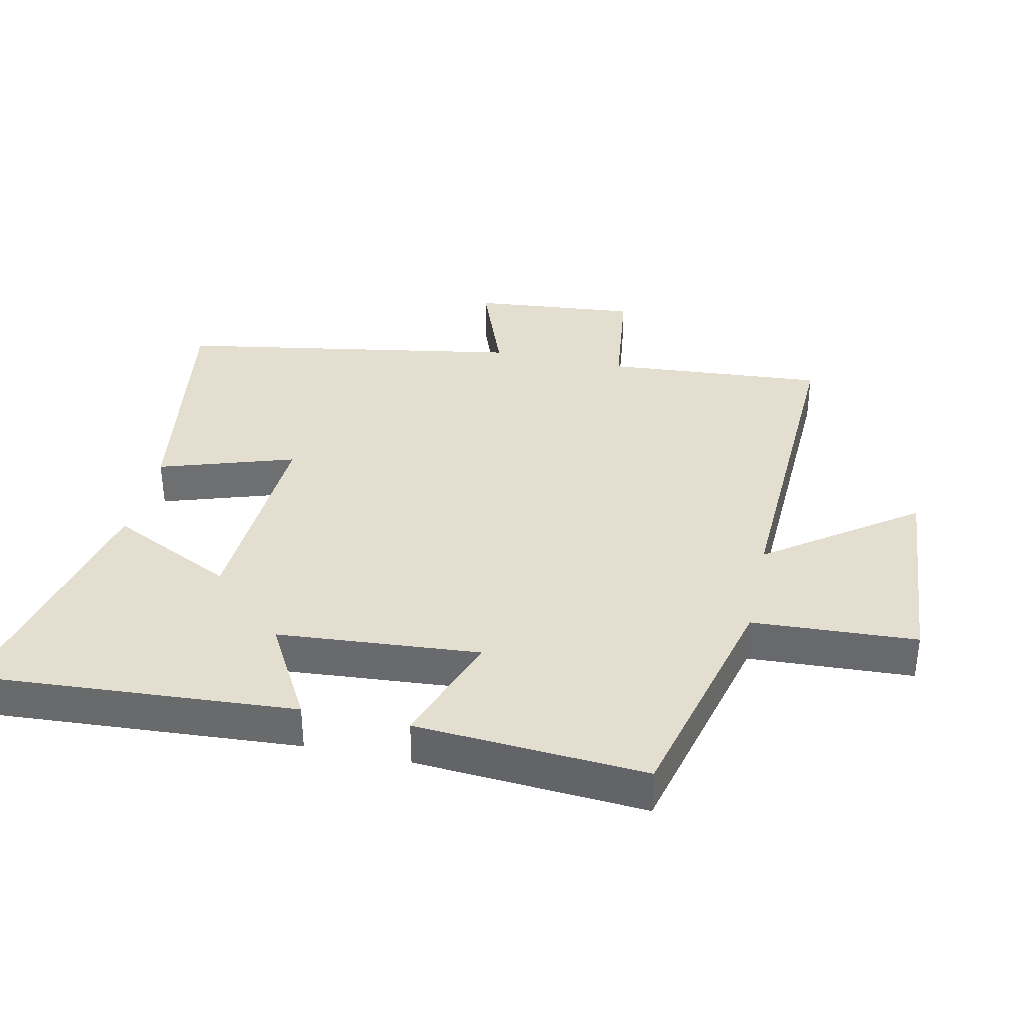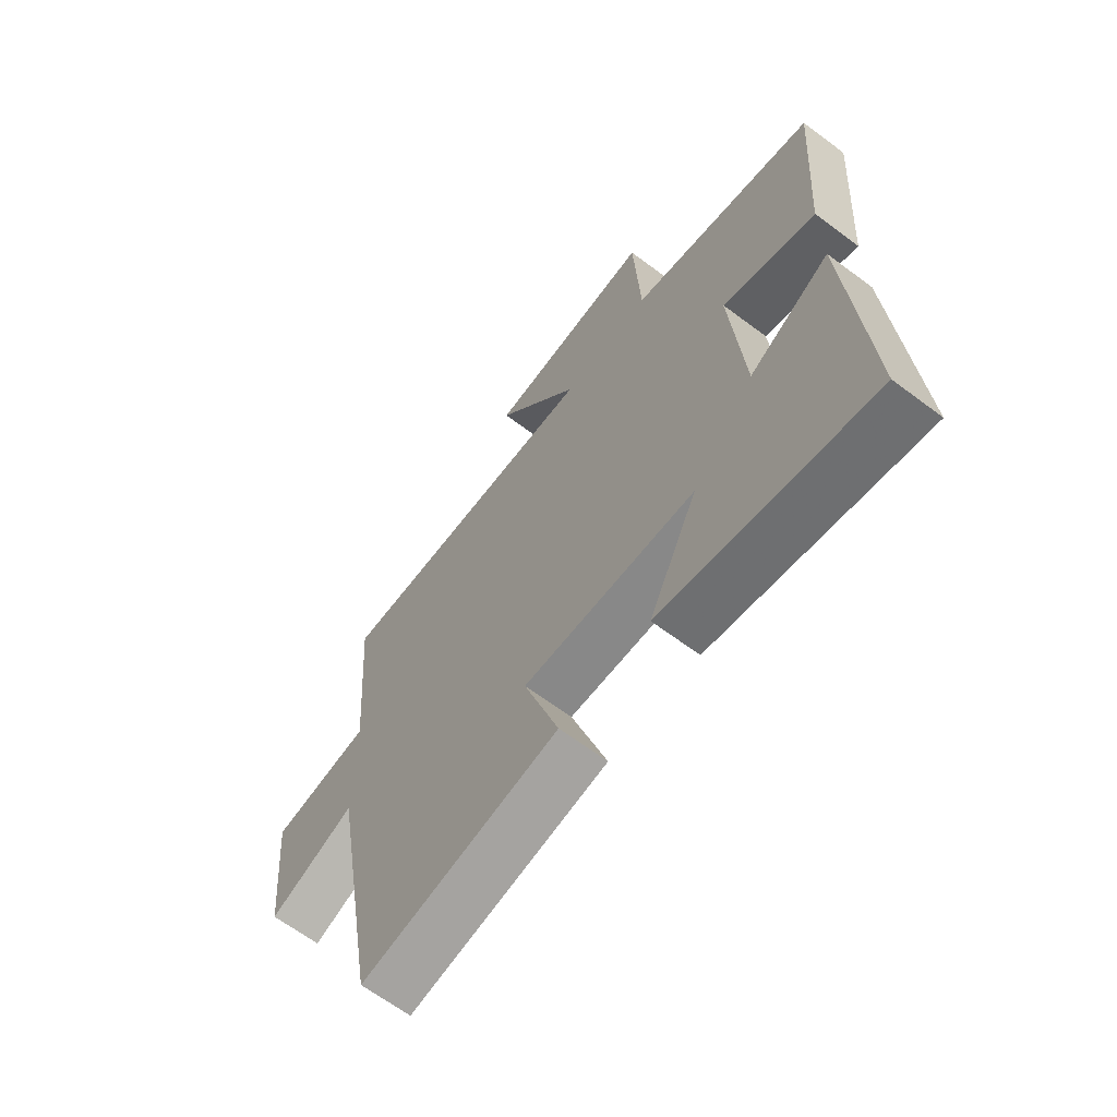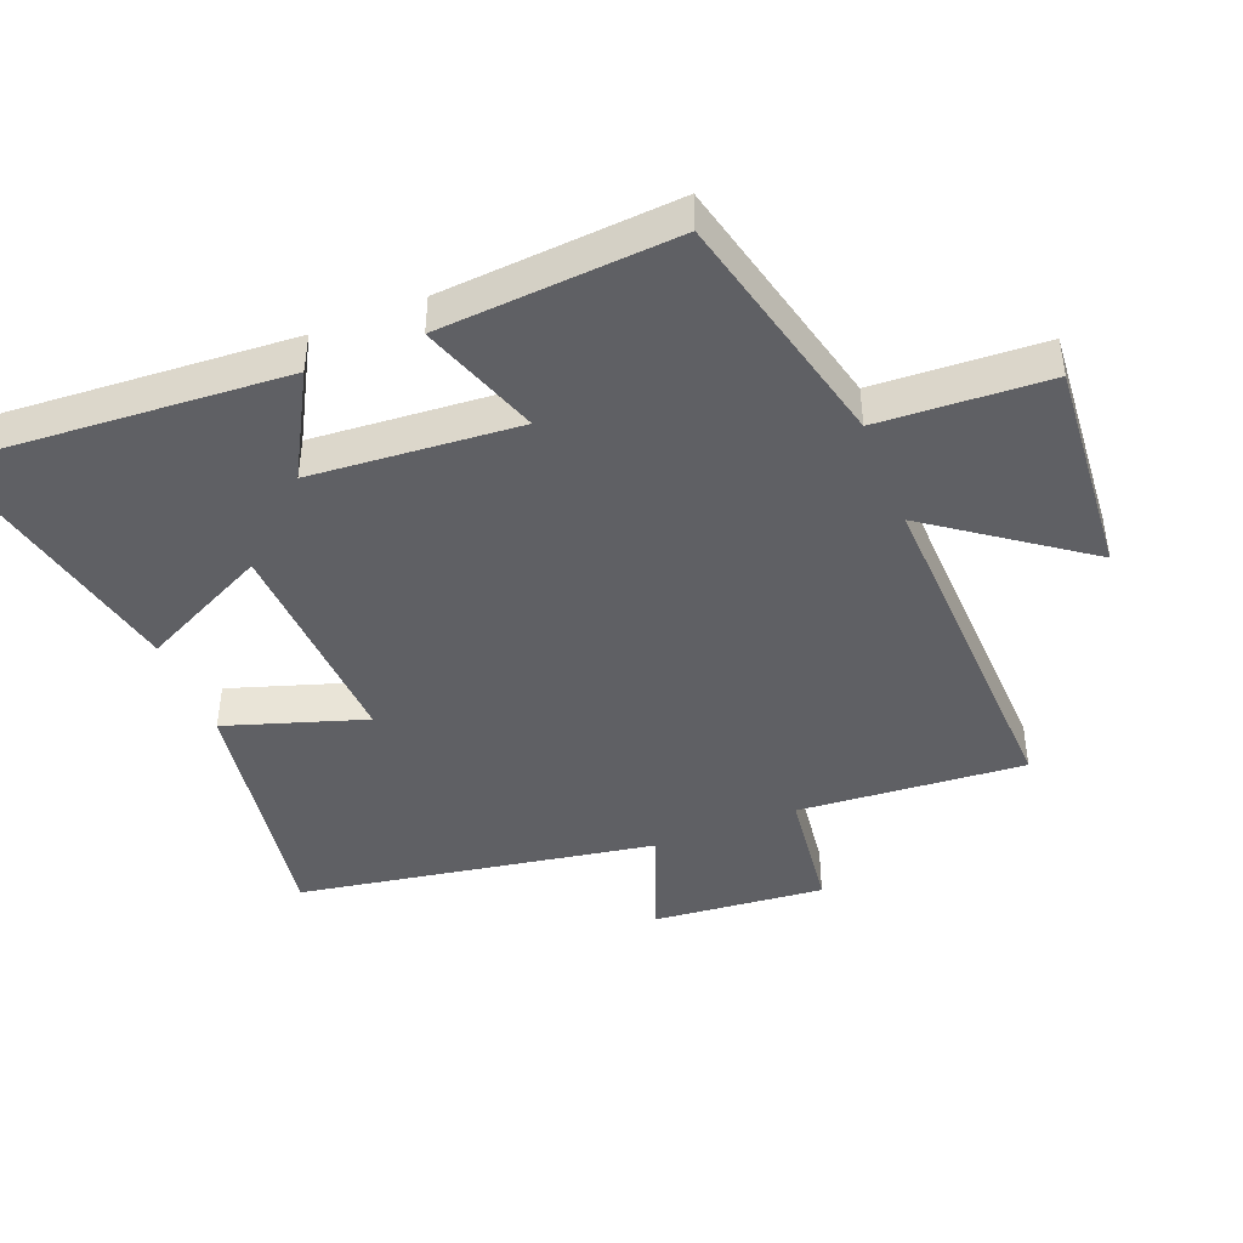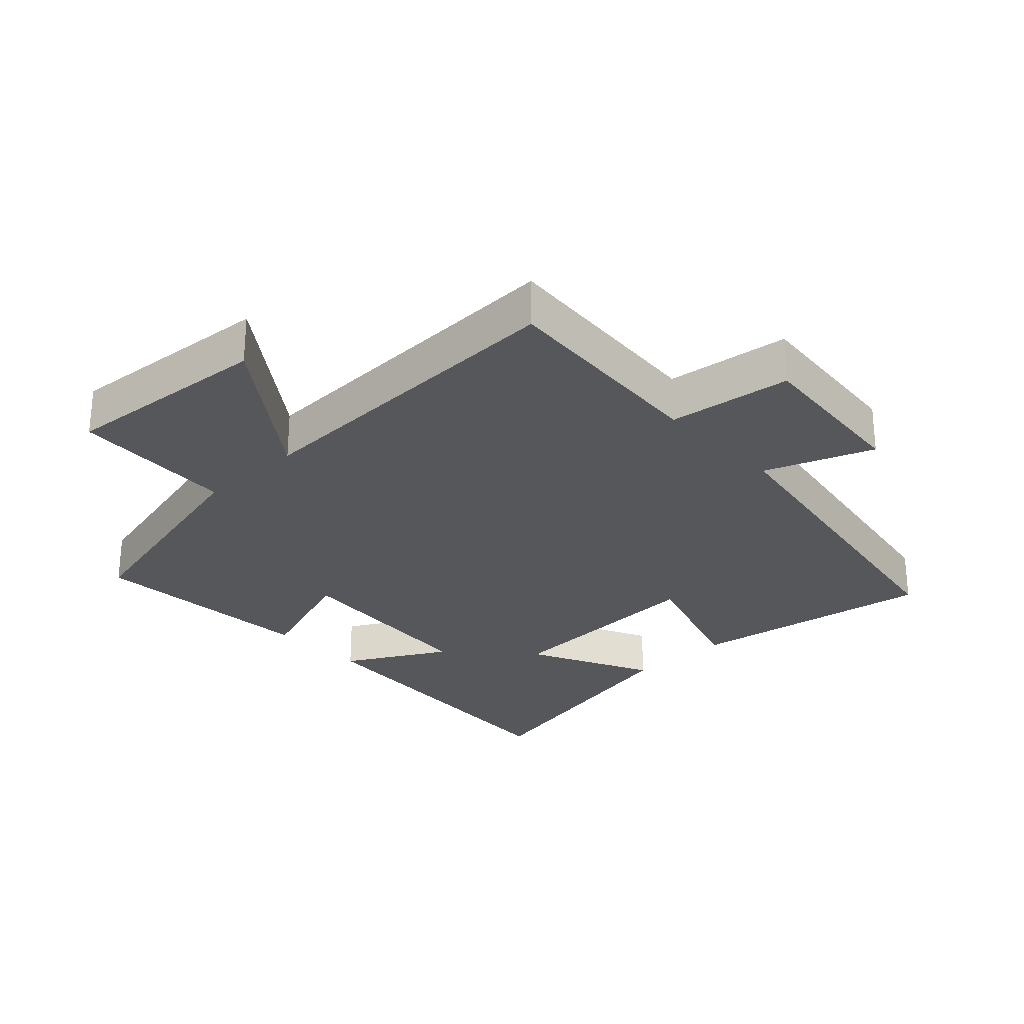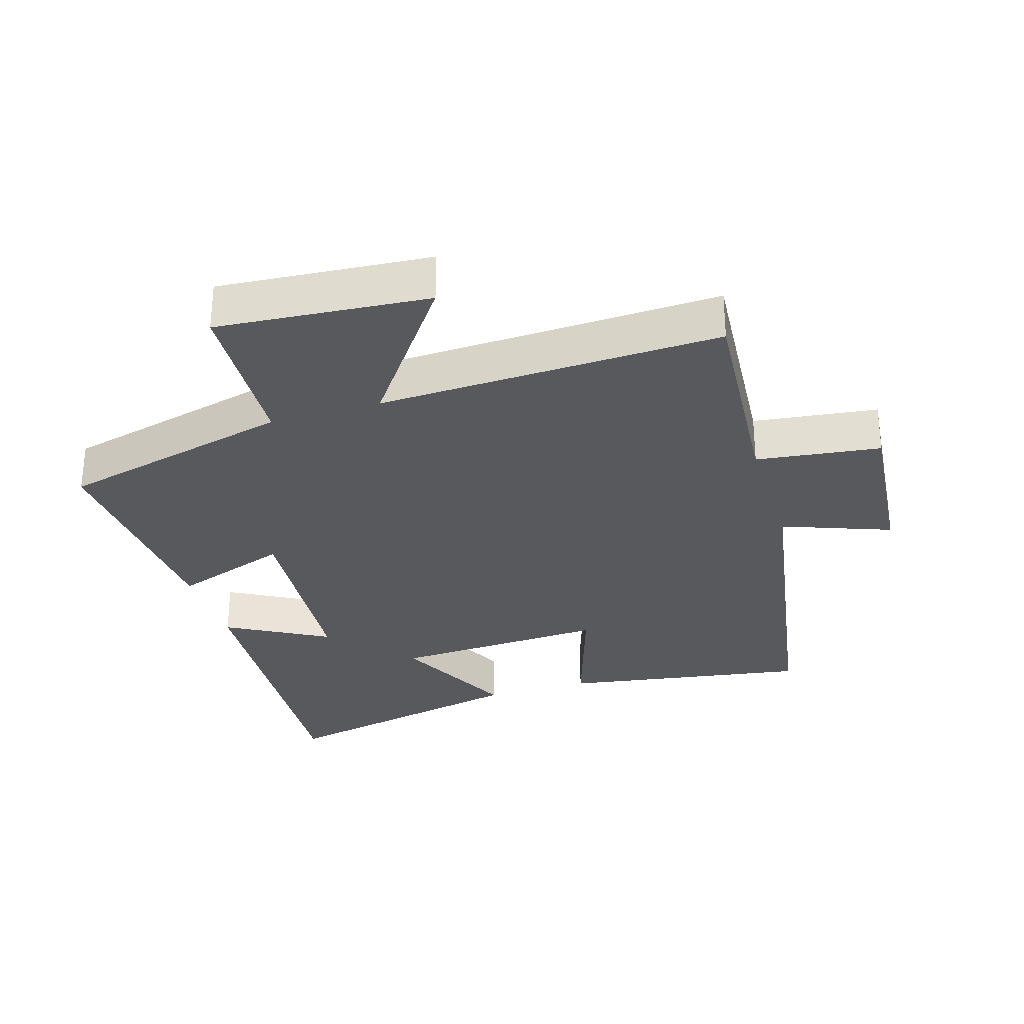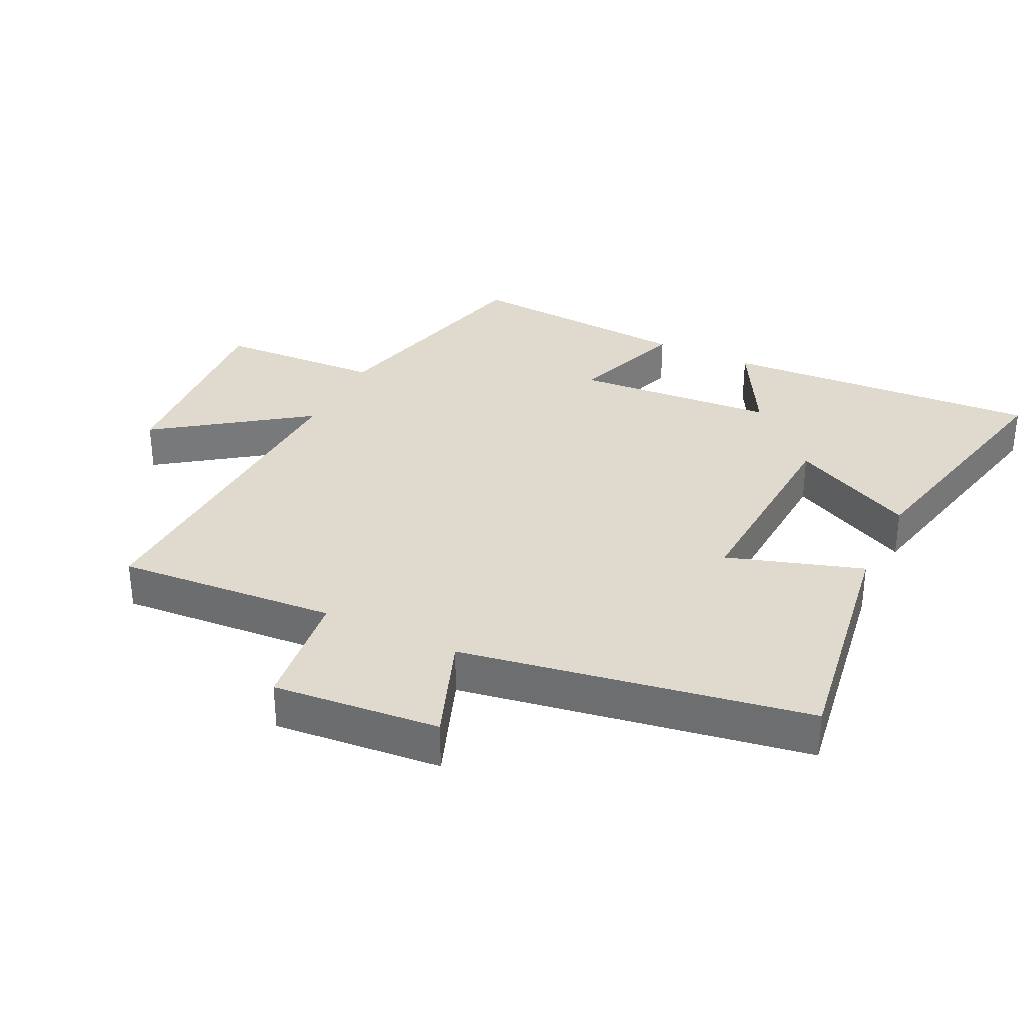
<metadata>
{"format":"obj","ext":"obj","renderer":"f3d","projection":"perspective","resolution":1024,"background":"white","views":[{"elev":35.9,"azim":-77.7,"up":"+Y"},{"elev":-65.3,"azim":-127.0,"up":"+Z"},{"elev":-43.7,"azim":-68.3,"up":"+Y"},{"elev":-27.4,"azim":43.3,"up":"+Y"},{"elev":-30.2,"azim":17.1,"up":"+Y"},{"elev":32.7,"azim":116.2,"up":"+Y"}]}
</metadata>
<code>
v -0.525 0.07 0.413
v -0.168 0.07 0.5
v -0.155 0.07 0.751
v 0.167 0.07 0.725
v 0.004 0.07 0.5
v 0.526 0.07 0.519
v 0.5 0.07 0.183
v 0.689 0.07 0.159
v 0.665 0.07 -0.095
v 0.5 0.07 -0.033
v 0.409 0.07 -0.561
v 0.032 0.07 -0.5
v 0.099 0.07 -0.294
v -0.229 0.07 -0.31
v -0.136 0.07 -0.5
v -0.532 0.07 -0.586
v -0.5 0.07 -0.098
v -0.346 0.07 -0.184
v -0.322 0.07 0.124
v -0.5 0.07 0.062
v -0.525 0 0.413
v -0.168 0 0.5
v -0.155 0 0.751
v 0.167 0 0.725
v 0.004 0 0.5
v 0.526 0 0.519
v 0.5 0 0.183
v 0.689 0 0.159
v 0.665 0 -0.095
v 0.5 0 -0.033
v 0.409 0 -0.561
v 0.032 0 -0.5
v 0.099 0 -0.294
v -0.229 0 -0.31
v -0.136 0 -0.5
v -0.532 0 -0.586
v -0.5 0 -0.098
v -0.346 0 -0.184
v -0.322 0 0.124
v -0.5 0 0.062
f 19 20 1 2
f 18 19 2
f 16 17 18
f 15 16 18
f 14 15 18
f 13 14 18 2
f 10 11 12 13
f 10 13 2
f 7 8 9 10
f 7 10 2
f 5 6 7
f 5 7 2
f 2 3 4 5
f 22 21 40 39
f 22 39 38
f 38 37 36
f 38 36 35
f 38 35 34
f 22 38 34 33
f 33 32 31 30
f 22 33 30
f 30 29 28 27
f 22 30 27
f 27 26 25
f 22 27 25
f 25 24 23 22
f 1 21 22 2
f 2 22 23 3
f 3 23 24 4
f 4 24 25 5
f 5 25 26 6
f 6 26 27 7
f 7 27 28 8
f 8 28 29 9
f 9 29 30 10
f 10 30 31 11
f 11 31 32 12
f 12 32 33 13
f 13 33 34 14
f 14 34 35 15
f 15 35 36 16
f 16 36 37 17
f 17 37 38 18
f 18 38 39 19
f 19 39 40 20
f 20 40 21 1

</code>
